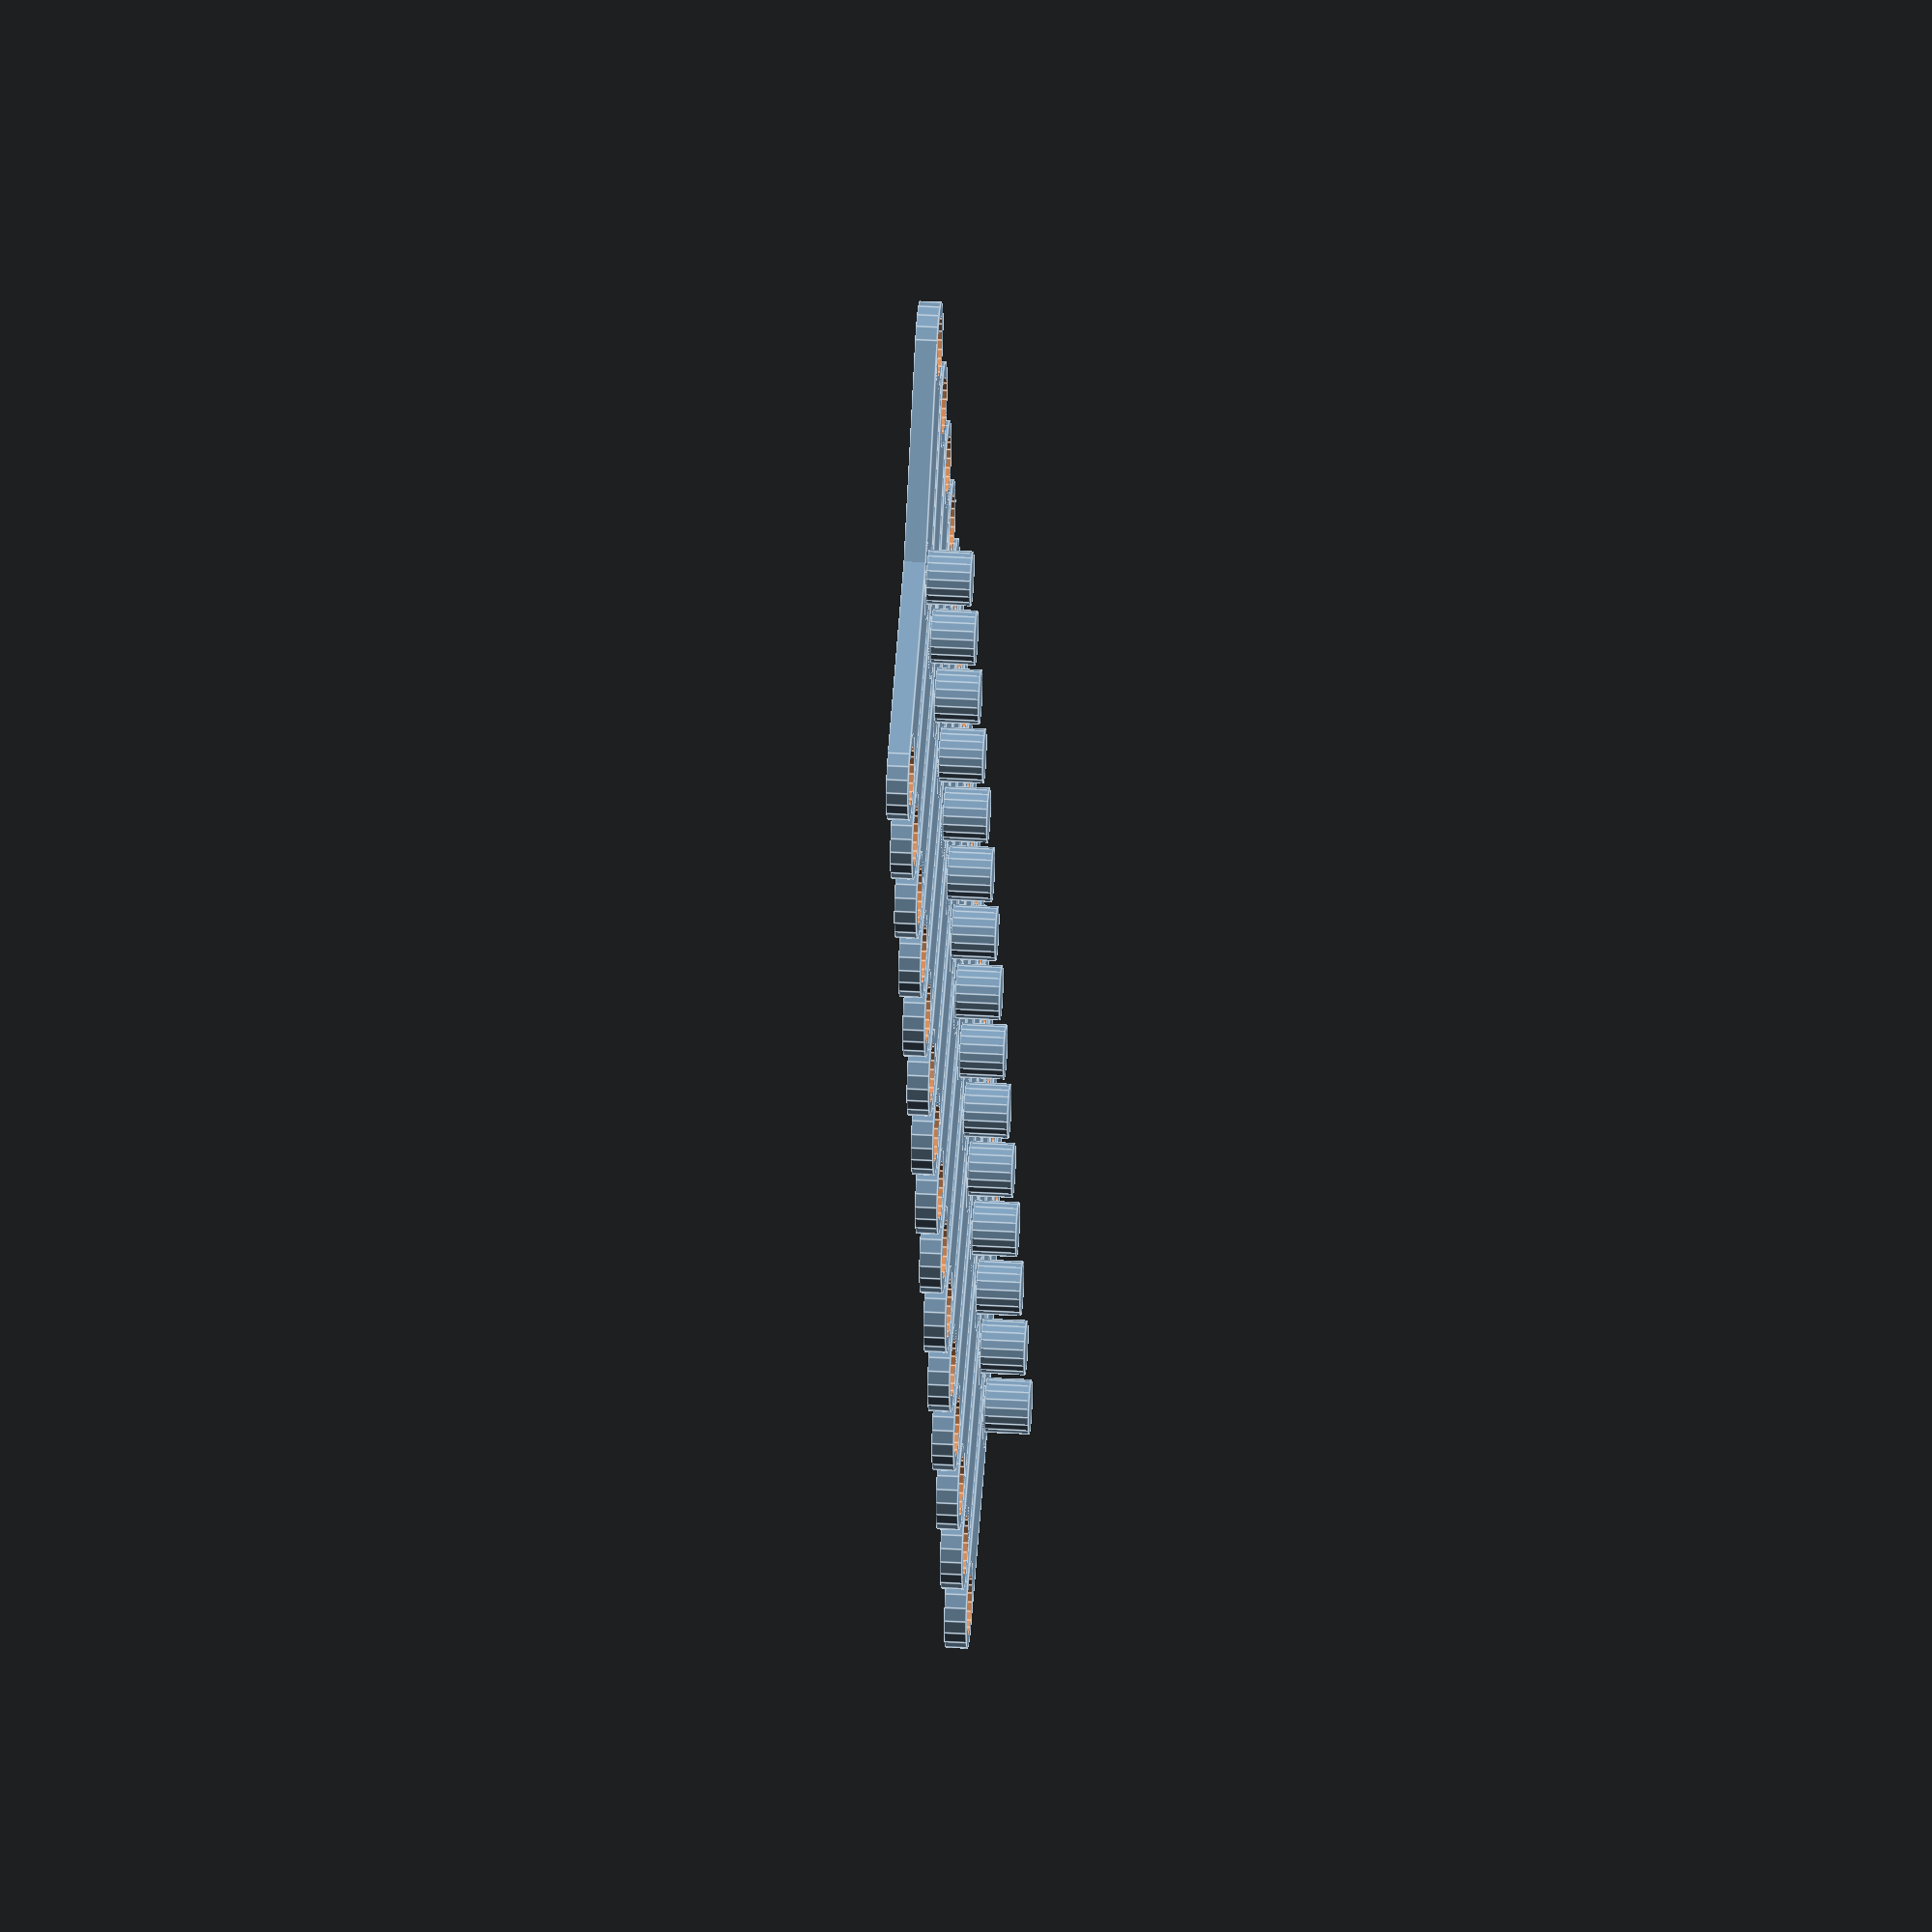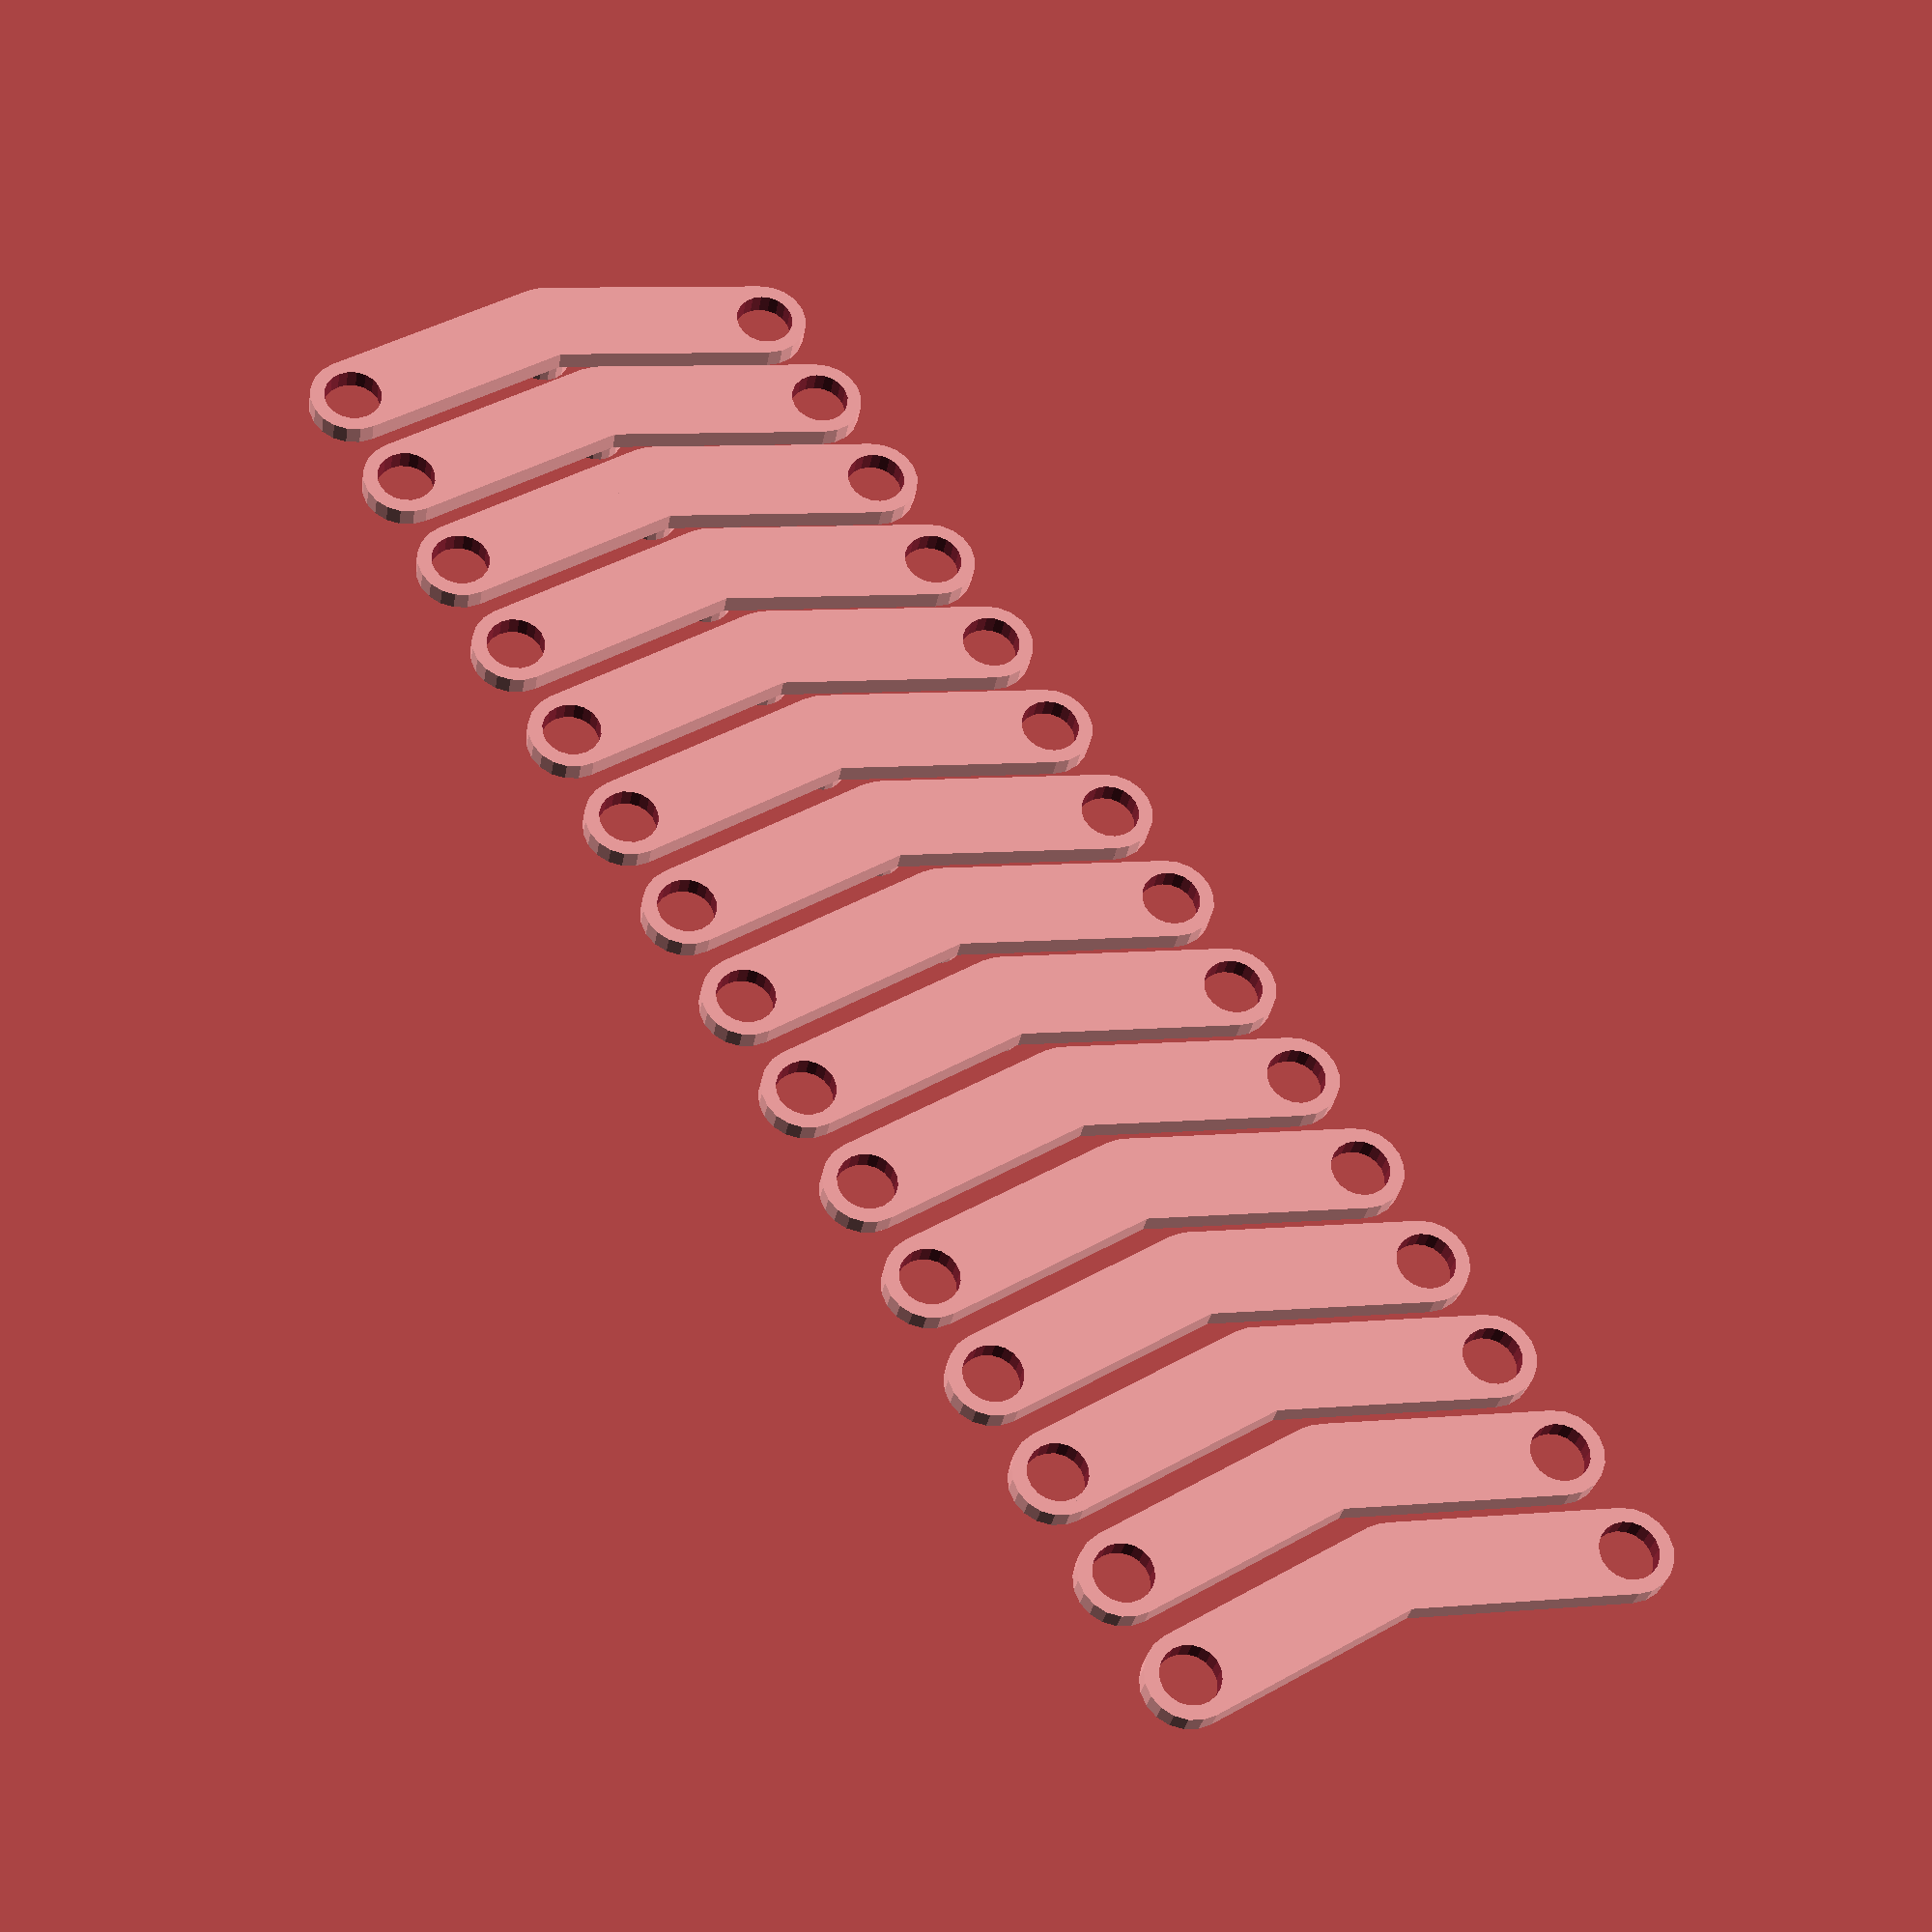
<openscad>
use <MCAD/regular_shapes.scad>

$fn = 20;

w = 8;
h = 2;
l = 50;

axil_r = 2.5;

tol = 0.2;

small_tol = 0.1;
cap_t = 1;

module cap() {
    cylinder_tube(h, axil_r + small_tol + cap_t, cap_t, center=true);
}

num_sects = 15;
alpha = 360/num_sects;

module male(){
    translate([0, 0, h * 3/2]) cylinder(h * 2, axil_r, axil_r, center=true);
    //translate([0, 0, 2*h]) cap();
    difference(){
        union(){
            translate([(l-w)/4, 0, 0]) cube([(l-w)/2, w, h], center=true);
            translate([(l-w)/2, 0, 0]) cylinder(h, w/2, w/2, center=true);
            cylinder(h, w/2, w/2, center=true);
            rotate(alpha){
                translate([-(l-w)/4, 0, 0]) cube([(l-w)/2, w, h], center=true);
                translate([-(l-w)/2, 0, 0]) cylinder(h, w/2, w/2, center=true);
            }
        }
        translate([l/2 - w/2, 0, 0]) cylinder(h * 2, axil_r + tol, axil_r + tol, center=true);
        rotate(alpha) translate([w/2 - l/2, 0, 0]) cylinder(h * 2, axil_r + tol, axil_r + tol, center=true);
    }
}

module female () {
    translate([0, 0, h])
    difference(){
        union(){
            translate([0, (l-w)/4, 0]) cube([w, (l - w)/2, h], center=true);
            translate([0, (l-w)/2, 0]) cylinder(h, w/2, w/2, center=true);
            cylinder(h, w/2, w/2, center=true);
            rotate(-alpha){
                translate([0, -(l-w)/4, 0]) cube([w, (l - w)/2, h], center=true);
                translate([0, -(l-w)/2, 0]) cylinder(h, w/2, w/2, center=true);
            }
        }
        cylinder(h * 2, axil_r + tol, axil_r + tol, center=true);
    }
    translate([0, l/2 - w/2, -h * 1/2]) cylinder(h * 2, axil_r, axil_r, center=true);
    rotate(-alpha) translate([0, w/2 - l/2, -h * 1/2]) cylinder(h * 2, axil_r, axil_r, center=true);
}

module printable(){
    repetition_pitch = 1.3;

    for (i = [0: num_sects-1]){
        translate([0, w * repetition_pitch * i, 0]) male();
        //translate([w * repetition_pitch * i, 0, 0]) female();
        //translate([0, w * 1.2 * i, 0]) cap();
    }
}

module assembly(){
    beta = 45 - alpha;
    delta = (90 - alpha)/2;
    gamma = delta - beta;
    a = sin(180 - delta)/sin(gamma);
    b = (l-w)/2 * a/sqrt(2);
    echo(alpha);
    echo(gamma);
    for (i = [0:num_sects-1]){
        rotate(2*i*gamma)
        translate([b, b, 0]){
            color("#fff") male();
            female();
        }
    }
    //cap();
}

printable();
//assembly();

//cap();
</openscad>
<views>
elev=147.5 azim=333.3 roll=265.4 proj=o view=edges
elev=211.0 azim=212.0 roll=9.4 proj=p view=wireframe
</views>
